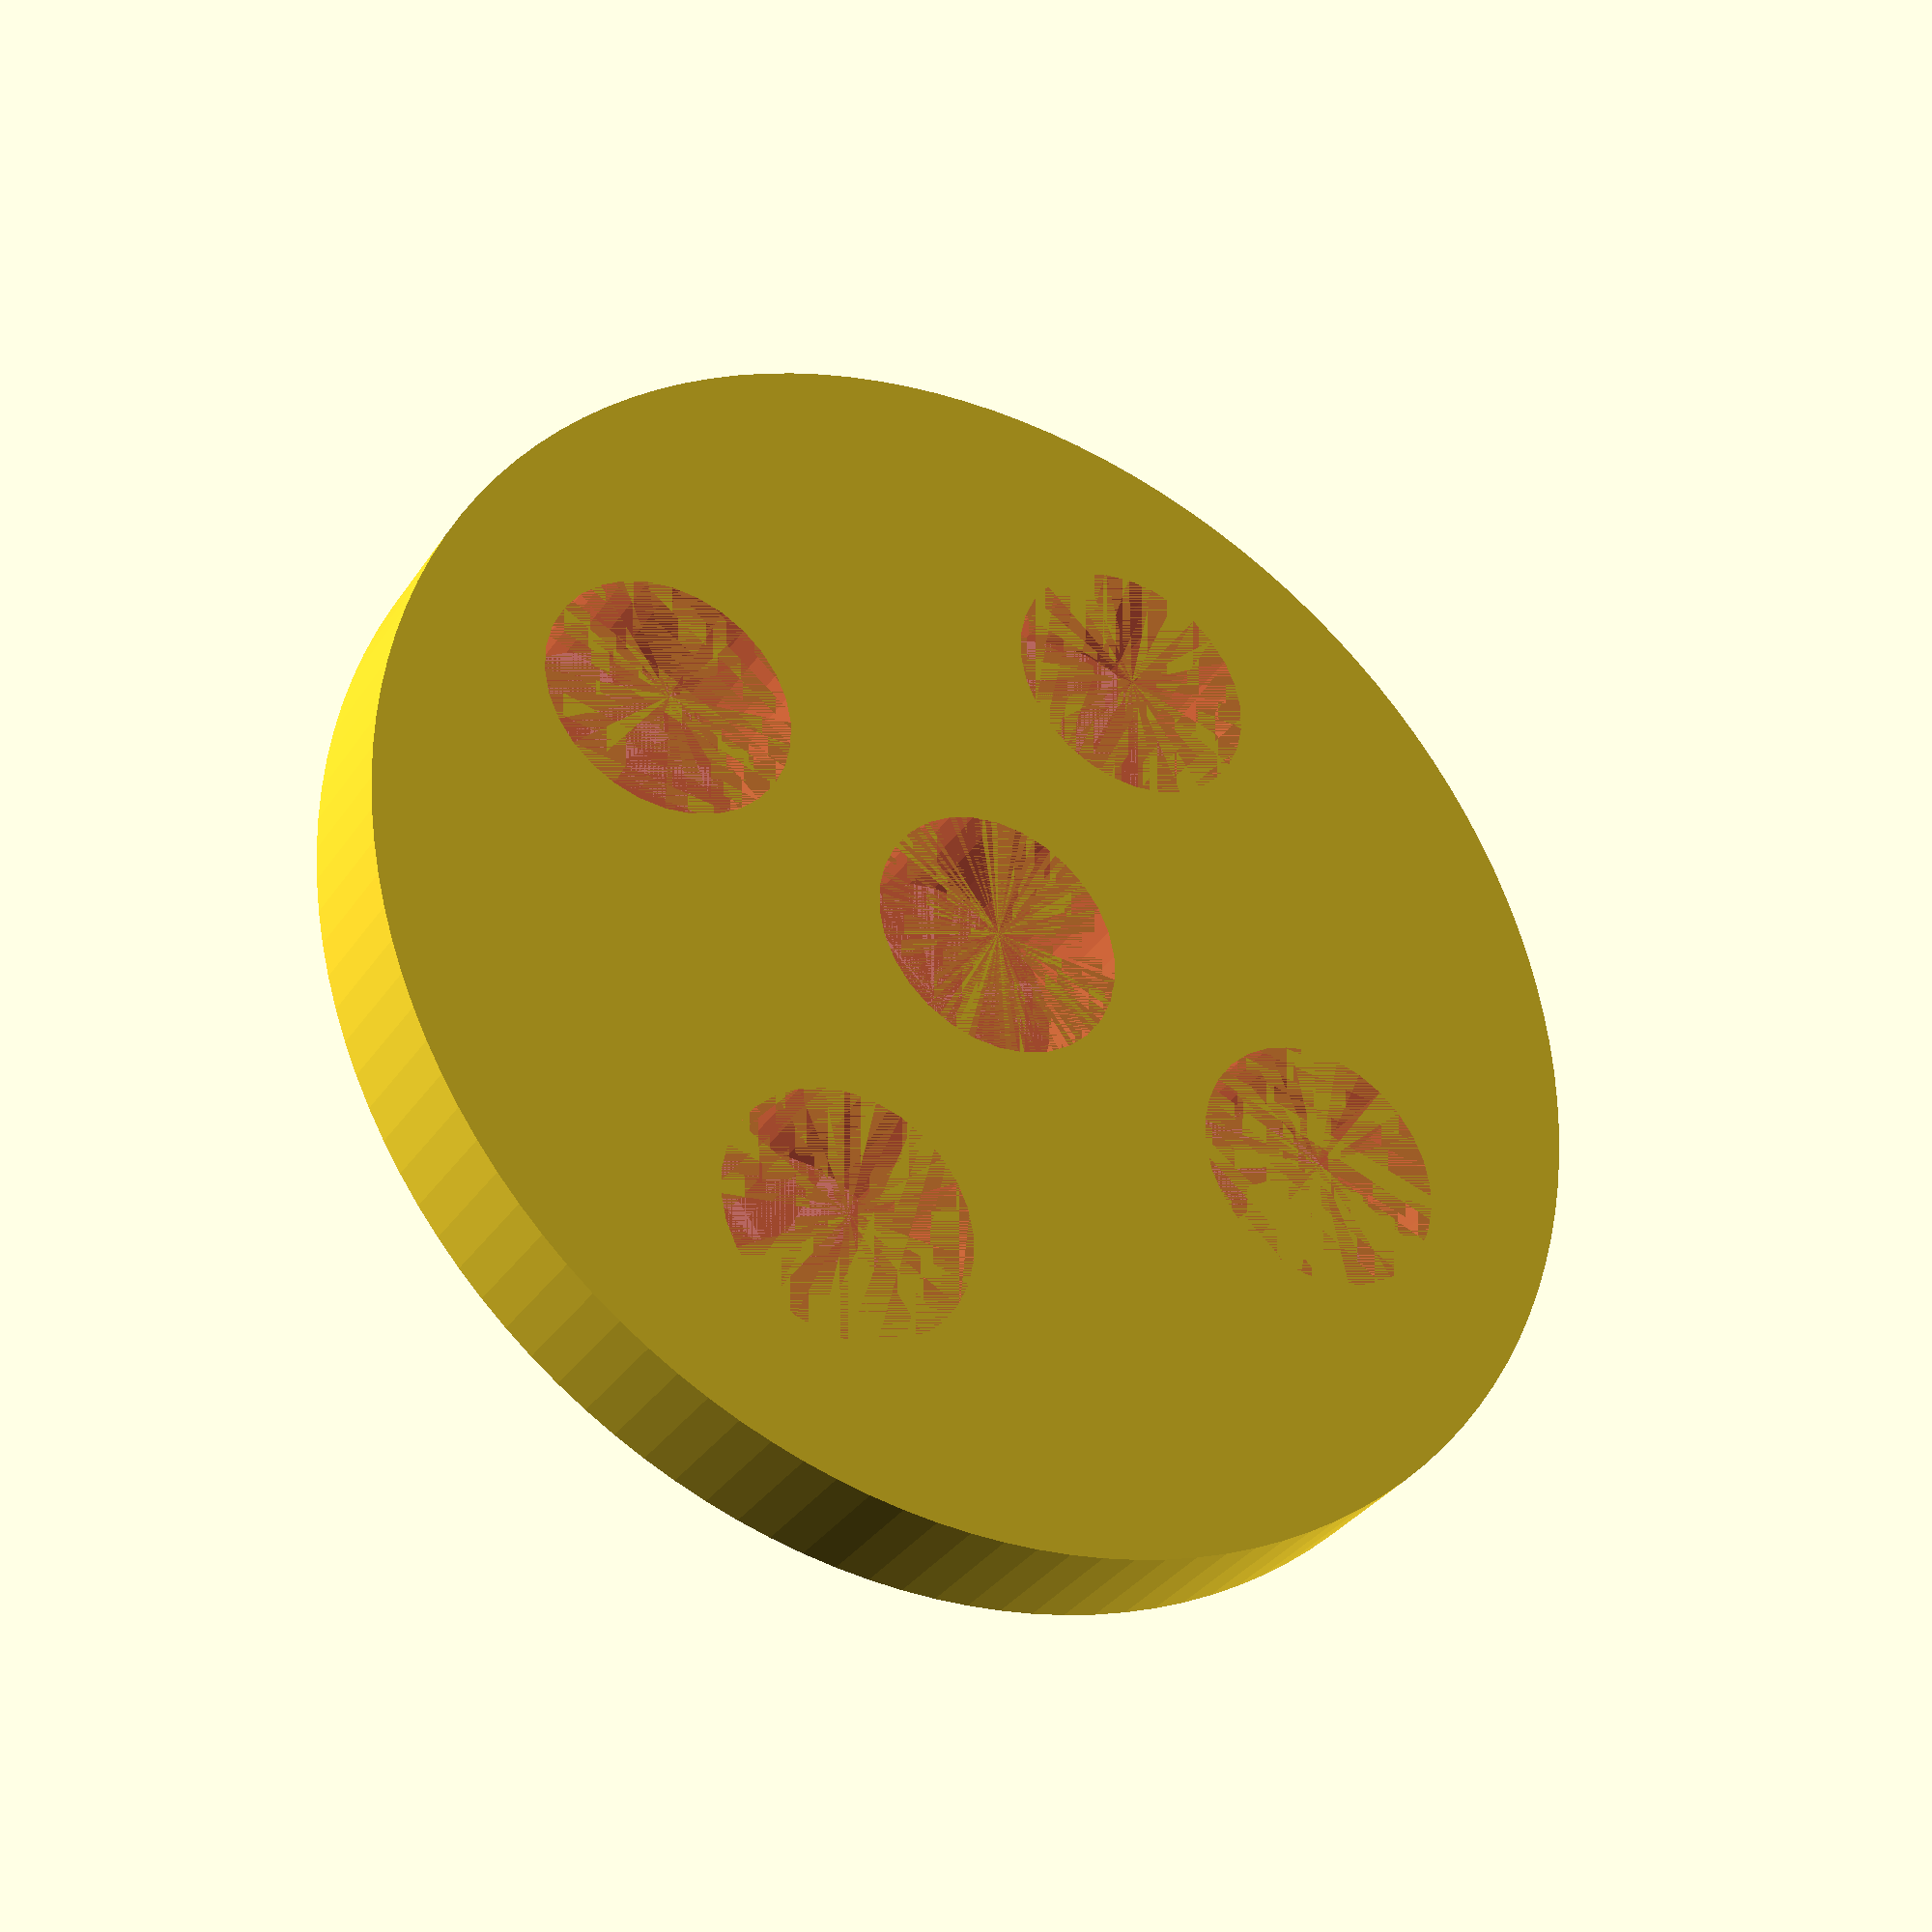
<openscad>
module plugs() {
	cylinder(d = 8, h = 4, center = true, $fn = 30);
	translate([12, 0, 0]) cylinder(d = 8, h = 4, center = true, $fn = 30);
	translate([-12, 0, 0]) cylinder(d = 8, h = 4, center = true, $fn = 30);
	translate([0, 12, 0]) cylinder(d = 8, h = 4, center = true, $fn = 30);
	translate([0, -12, 0]) cylinder(d = 8, h = 4, center = true, $fn = 30);
}

difference() {
	cylinder(d = 40, h = 4, center = true, $fn = 120);
	#translate([0,0,0]) plugs();
}
</openscad>
<views>
elev=213.3 azim=293.7 roll=208.7 proj=p view=wireframe
</views>
